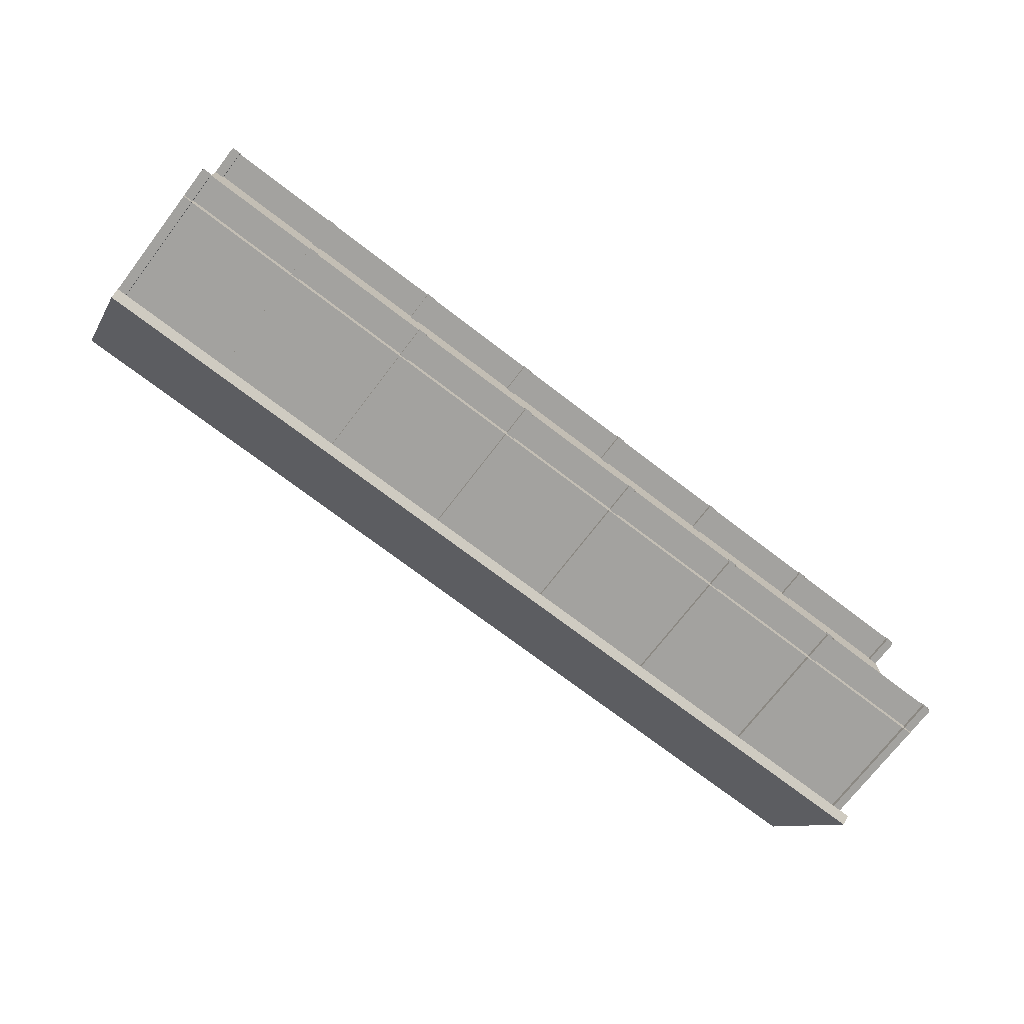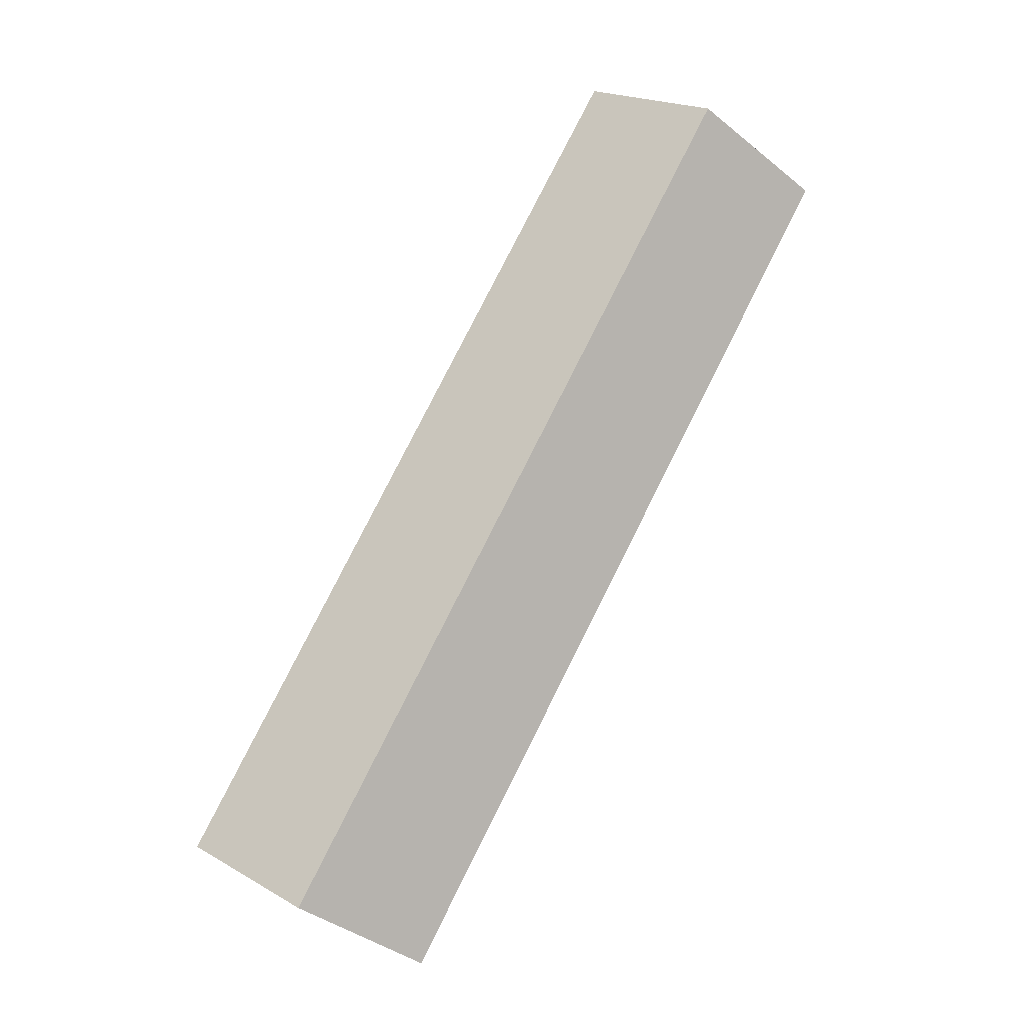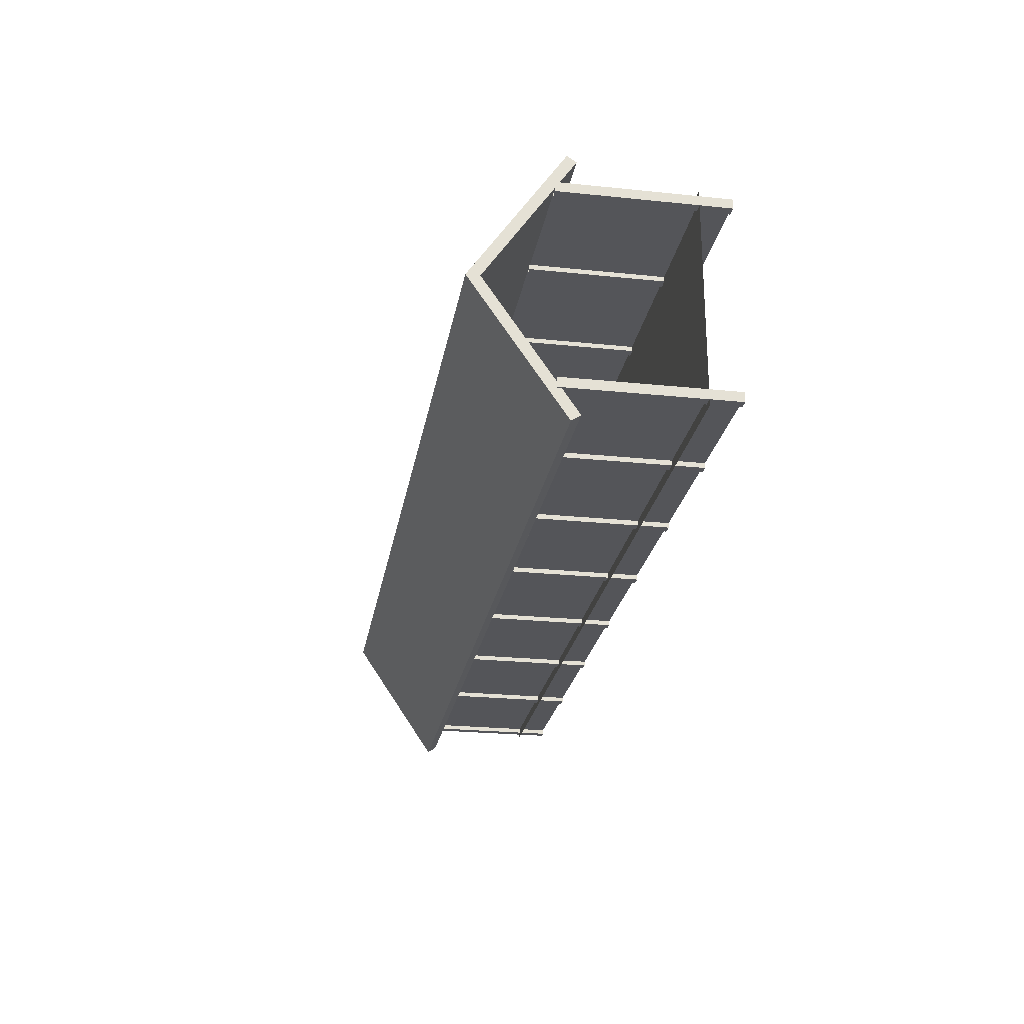
<metadata>
{"format":"obj","ext":"obj","renderer":"f3d","projection":"perspective","resolution":1024,"background":"white","views":[{"elev":-72.6,"azim":-37.4,"up":"+Z"},{"elev":79.6,"azim":116.7,"up":"+Y"},{"elev":-24.6,"azim":-99.6,"up":"+Z"}]}
</metadata>
<code>
g PerpStage_Memory_Sakura_Corridor_LOD
v -22.22 0 -0.0581
v -22.22 0 -0.2858
v -22.22 3.821 -0.2858
v -22.22 3.821 -0.0581
v -22.45 3.821 -0.0581
v -22.45 3.821 -0.2858
v -22.45 0 -0.2858
v -22.45 0 -0.0581
v -22.45 0 -0.0581
v -22.22 0 -0.0581
v -22.22 3.821 -0.0581
v -22.45 3.821 -0.0581
v -22.22 0 -0.2858
v -22.45 0 -0.2858
v -22.45 3.821 -0.2858
v -22.22 3.821 -0.2858
v -22.22 0 -4.898
v -22.22 3.821 -4.898
v -22.22 3.821 -4.67
v -22.22 0 -4.67
v -22.45 3.821 -4.898
v -22.45 0 -4.898
v -22.45 0 -4.67
v -22.45 3.821 -4.67
v -22.45 0 -4.898
v -22.45 3.821 -4.898
v -22.22 3.821 -4.898
v -22.22 0 -4.898
v -22.22 0 -4.67
v -22.22 3.821 -4.67
v -22.45 3.821 -4.67
v -22.45 0 -4.67
v -19.2 3.554 0.653
v -19.2 5.671 -2.478
v -22.42 5.671 -2.478
v -22.42 3.554 0.653
v -19.2 3.554 -5.609
v -22.42 3.554 -5.609
v -22.42 5.671 -2.478
v -19.2 5.671 -2.478
v -19.41 0 -0.172
v -19.41 3.821 -0.172
v -22.37 3.821 -0.172
v -22.37 0 -0.172
v -19.2 5.366 -2.478
v -19.2 3.345 0.5115
v -22.42 3.345 0.5115
v -22.42 5.366 -2.478
v -19.2 5.366 -2.478
v -22.42 5.366 -2.478
v -22.42 3.346 -5.468
v -19.2 3.346 -5.468
v -22.42 3.554 -5.609
v -19.2 3.554 -5.609
v -19.2 3.346 -5.468
v -22.42 3.346 -5.468
v -19.41 0 -4.784
v -22.37 0 -4.784
v -22.37 3.821 -4.784
v -19.41 3.821 -4.784
v -22.42 3.345 0.5115
v -19.2 3.345 0.5115
v -19.2 3.554 0.653
v -22.42 3.554 0.653
v -19.2 0.7334 0.07504
v -19.2 0.7334 -5.031
v -22.45 0.7334 -5.031
v -22.45 0.7334 0.07504
v -19.19 0 -0.0581
v -19.19 0 -0.2858
v -19.19 3.821 -0.2858
v -19.19 3.821 -0.0581
v -19.41 3.821 -0.0581
v -19.41 3.821 -0.2858
v -19.41 0 -0.2858
v -19.41 0 -0.0581
v -19.41 0 -0.0581
v -19.19 0 -0.0581
v -19.19 3.821 -0.0581
v -19.41 3.821 -0.0581
v -19.19 0 -0.2858
v -19.41 0 -0.2858
v -19.41 3.821 -0.2858
v -19.19 3.821 -0.2858
v -19.19 0 -4.898
v -19.19 3.821 -4.898
v -19.19 3.821 -4.67
v -19.19 0 -4.67
v -19.41 3.821 -4.898
v -19.41 0 -4.898
v -19.41 0 -4.67
v -19.41 3.821 -4.67
v -19.41 0 -4.898
v -19.41 3.821 -4.898
v -19.19 3.821 -4.898
v -19.19 0 -4.898
v -19.19 0 -4.67
v -19.19 3.821 -4.67
v -19.41 3.821 -4.67
v -19.41 0 -4.67
v -16.01 3.554 0.653
v -16.01 5.671 -2.478
v -19.2 5.671 -2.478
v -19.2 3.554 0.653
v -16.01 3.554 -5.609
v -19.2 3.554 -5.609
v -19.2 5.671 -2.478
v -16.01 5.671 -2.478
v -16.23 0 -0.172
v -16.23 3.821 -0.172
v -19.19 3.821 -0.172
v -19.19 0 -0.172
v -16.01 5.366 -2.478
v -16.01 3.345 0.5115
v -19.2 3.345 0.5115
v -19.2 5.366 -2.478
v -16.01 5.366 -2.478
v -19.2 5.366 -2.478
v -19.2 3.346 -5.468
v -16.01 3.346 -5.468
v -19.2 3.554 -5.609
v -16.01 3.554 -5.609
v -16.01 3.346 -5.468
v -19.2 3.346 -5.468
v -16.23 0 -4.784
v -19.19 0 -4.784
v -19.19 3.821 -4.784
v -16.23 3.821 -4.784
v -19.2 3.345 0.5115
v -16.01 3.345 0.5115
v -16.01 3.554 0.653
v -19.2 3.554 0.653
v -16.01 0.7334 0.07504
v -16.01 0.7334 -5.031
v -19.2 0.7334 -5.031
v -19.2 0.7334 0.07504
v -16 0 -0.0581
v -16 0 -0.2858
v -16 3.821 -0.2858
v -16 3.821 -0.0581
v -16.23 3.821 -0.0581
v -16.23 3.821 -0.2858
v -16.23 0 -0.2858
v -16.23 0 -0.0581
v -16.23 0 -0.0581
v -16 0 -0.0581
v -16 3.821 -0.0581
v -16.23 3.821 -0.0581
v -16 0 -0.2858
v -16.23 0 -0.2858
v -16.23 3.821 -0.2858
v -16 3.821 -0.2858
v -16 0 -4.898
v -16 3.821 -4.898
v -16 3.821 -4.67
v -16 0 -4.67
v -16.23 3.821 -4.898
v -16.23 0 -4.898
v -16.23 0 -4.67
v -16.23 3.821 -4.67
v -16.23 0 -4.898
v -16.23 3.821 -4.898
v -16 3.821 -4.898
v -16 0 -4.898
v -16 0 -4.67
v -16 3.821 -4.67
v -16.23 3.821 -4.67
v -16.23 0 -4.67
v -12.82 3.554 0.653
v -12.82 5.671 -2.478
v -16.01 5.671 -2.478
v -16.01 3.554 0.653
v -12.82 3.554 -5.609
v -16.01 3.554 -5.609
v -16.01 5.671 -2.478
v -12.82 5.671 -2.478
v -13.04 0 -0.172
v -13.04 3.821 -0.172
v -16 3.821 -0.172
v -16 0 -0.172
v -12.82 5.366 -2.478
v -12.82 3.345 0.5115
v -16.01 3.345 0.5115
v -16.01 5.366 -2.478
v -12.82 5.366 -2.478
v -16.01 5.366 -2.478
v -16.01 3.346 -5.468
v -12.82 3.346 -5.468
v -16.01 3.554 -5.609
v -12.82 3.554 -5.609
v -12.82 3.346 -5.468
v -16.01 3.346 -5.468
v -13.04 0 -4.784
v -16 0 -4.784
v -16 3.821 -4.784
v -13.04 3.821 -4.784
v -16.01 3.345 0.5115
v -12.82 3.345 0.5115
v -12.82 3.554 0.653
v -16.01 3.554 0.653
v -12.82 0.7334 0.07504
v -12.82 0.7334 -5.031
v -16.01 0.7334 -5.031
v -16.01 0.7334 0.07504
v -12.81 0 -0.0581
v -12.81 0 -0.2858
v -12.81 3.821 -0.2858
v -12.81 3.821 -0.0581
v -13.04 3.821 -0.0581
v -13.04 3.821 -0.2858
v -13.04 0 -0.2858
v -13.04 0 -0.0581
v -13.04 0 -0.0581
v -12.81 0 -0.0581
v -12.81 3.821 -0.0581
v -13.04 3.821 -0.0581
v -12.81 0 -0.2858
v -13.04 0 -0.2858
v -13.04 3.821 -0.2858
v -12.81 3.821 -0.2858
v -12.81 0 -4.898
v -12.81 3.821 -4.898
v -12.81 3.821 -4.67
v -12.81 0 -4.67
v -13.04 3.821 -4.898
v -13.04 0 -4.898
v -13.04 0 -4.67
v -13.04 3.821 -4.67
v -13.04 0 -4.898
v -13.04 3.821 -4.898
v -12.81 3.821 -4.898
v -12.81 0 -4.898
v -12.81 0 -4.67
v -12.81 3.821 -4.67
v -13.04 3.821 -4.67
v -13.04 0 -4.67
v -9.633 3.554 0.653
v -9.633 5.671 -2.478
v -12.82 5.671 -2.478
v -12.82 3.554 0.653
v -9.633 3.554 -5.609
v -12.82 3.554 -5.609
v -12.82 5.671 -2.478
v -9.633 5.671 -2.478
v -9.849 0 -0.172
v -9.849 3.821 -0.172
v -12.81 3.821 -0.172
v -12.81 0 -0.172
v -9.633 5.366 -2.478
v -9.633 3.345 0.5115
v -12.82 3.345 0.5115
v -12.82 5.366 -2.478
v -9.633 5.366 -2.478
v -12.82 5.366 -2.478
v -12.82 3.346 -5.468
v -9.633 3.346 -5.468
v -12.82 3.554 -5.609
v -9.633 3.554 -5.609
v -9.633 3.346 -5.468
v -12.82 3.346 -5.468
v -9.849 0 -4.784
v -12.81 0 -4.784
v -12.81 3.821 -4.784
v -9.849 3.821 -4.784
v -12.82 3.345 0.5115
v -9.633 3.345 0.5115
v -9.633 3.554 0.653
v -12.82 3.554 0.653
v -9.632 0.7334 0.07504
v -9.632 0.7334 -5.031
v -12.82 0.7334 -5.031
v -12.82 0.7334 0.07504
v -9.622 0 -0.0581
v -9.622 0 -0.2858
v -9.622 3.821 -0.2858
v -9.622 3.821 -0.0581
v -9.849 3.821 -0.0581
v -9.849 3.821 -0.2858
v -9.849 0 -0.2858
v -9.849 0 -0.0581
v -9.849 0 -0.0581
v -9.622 0 -0.0581
v -9.622 3.821 -0.0581
v -9.849 3.821 -0.0581
v -9.622 0 -0.2858
v -9.849 0 -0.2858
v -9.849 3.821 -0.2858
v -9.622 3.821 -0.2858
v -9.622 0 -4.898
v -9.622 3.821 -4.898
v -9.622 3.821 -4.67
v -9.622 0 -4.67
v -9.849 3.821 -4.898
v -9.849 0 -4.898
v -9.849 0 -4.67
v -9.849 3.821 -4.67
v -9.849 0 -4.898
v -9.849 3.821 -4.898
v -9.622 3.821 -4.898
v -9.622 0 -4.898
v -9.622 0 -4.67
v -9.622 3.821 -4.67
v -9.849 3.821 -4.67
v -9.849 0 -4.67
v -6.445 3.554 0.653
v -6.445 5.671 -2.478
v -9.633 5.671 -2.478
v -9.633 3.554 0.653
v -6.445 3.554 -5.609
v -9.633 3.554 -5.609
v -9.633 5.671 -2.478
v -6.445 5.671 -2.478
v -6.662 0 -0.172
v -6.662 3.821 -0.172
v -9.622 3.821 -0.172
v -9.622 0 -0.172
v -6.445 5.366 -2.478
v -6.445 3.345 0.5115
v -9.633 3.345 0.5115
v -9.633 5.366 -2.478
v -6.445 5.366 -2.478
v -9.633 5.366 -2.478
v -9.633 3.346 -5.468
v -6.445 3.346 -5.468
v -9.633 3.554 -5.609
v -6.445 3.554 -5.609
v -6.445 3.346 -5.468
v -9.633 3.346 -5.468
v -6.662 0 -4.784
v -9.622 0 -4.784
v -9.622 3.821 -4.784
v -6.662 3.821 -4.784
v -9.633 3.345 0.5115
v -6.445 3.345 0.5115
v -6.445 3.554 0.653
v -9.633 3.554 0.653
v -6.444 0.7334 0.07504
v -6.444 0.7334 -5.031
v -9.632 0.7334 -5.031
v -9.632 0.7334 0.07504
v -6.434 0 -0.0581
v -6.434 0 -0.2858
v -6.434 3.821 -0.2858
v -6.434 3.821 -0.0581
v -6.662 3.821 -0.0581
v -6.662 3.821 -0.2858
v -6.662 0 -0.2858
v -6.662 0 -0.0581
v -6.662 0 -0.0581
v -6.434 0 -0.0581
v -6.434 3.821 -0.0581
v -6.662 3.821 -0.0581
v -6.434 0 -0.2858
v -6.662 0 -0.2858
v -6.662 3.821 -0.2858
v -6.434 3.821 -0.2858
v -6.434 0 -4.898
v -6.434 3.821 -4.898
v -6.434 3.821 -4.67
v -6.434 0 -4.67
v -6.662 3.821 -4.898
v -6.662 0 -4.898
v -6.662 0 -4.67
v -6.662 3.821 -4.67
v -6.662 0 -4.898
v -6.662 3.821 -4.898
v -6.434 3.821 -4.898
v -6.434 0 -4.898
v -6.434 0 -4.67
v -6.434 3.821 -4.67
v -6.662 3.821 -4.67
v -6.662 0 -4.67
v -3.257 3.554 0.653
v -3.257 5.671 -2.478
v -6.445 5.671 -2.478
v -6.445 3.554 0.653
v -3.257 3.554 -5.609
v -6.445 3.554 -5.609
v -6.445 5.671 -2.478
v -3.257 5.671 -2.478
v -3.474 0 -0.172
v -3.474 3.821 -0.172
v -6.434 3.821 -0.172
v -6.434 0 -0.172
v -3.257 5.366 -2.478
v -3.257 3.345 0.5115
v -6.445 3.345 0.5115
v -6.445 5.366 -2.478
v -3.257 5.366 -2.478
v -6.445 5.366 -2.478
v -6.445 3.346 -5.468
v -3.257 3.346 -5.468
v -6.445 3.554 -5.609
v -3.257 3.554 -5.609
v -3.257 3.346 -5.468
v -6.445 3.346 -5.468
v -3.474 0 -4.784
v -6.434 0 -4.784
v -6.434 3.821 -4.784
v -3.474 3.821 -4.784
v -6.445 3.345 0.5115
v -3.257 3.345 0.5115
v -3.257 3.554 0.653
v -6.445 3.554 0.653
v -3.256 0.7334 0.07504
v -3.256 0.7334 -5.031
v -6.444 0.7334 -5.031
v -6.444 0.7334 0.07504
v -3.246 0 -0.0581
v -3.246 0 -0.2858
v -3.246 3.821 -0.2858
v -3.246 3.821 -0.0581
v -3.474 3.821 -0.0581
v -3.474 3.821 -0.2858
v -3.474 0 -0.2858
v -3.474 0 -0.0581
v -3.474 0 -0.0581
v -3.246 0 -0.0581
v -3.246 3.821 -0.0581
v -3.474 3.821 -0.0581
v -3.246 0 -0.2858
v -3.474 0 -0.2858
v -3.474 3.821 -0.2858
v -3.246 3.821 -0.2858
v -3.246 0 -4.898
v -3.246 3.821 -4.898
v -3.246 3.821 -4.67
v -3.246 0 -4.67
v -3.474 3.821 -4.898
v -3.474 0 -4.898
v -3.474 0 -4.67
v -3.474 3.821 -4.67
v -3.474 0 -4.898
v -3.474 3.821 -4.898
v -3.246 3.821 -4.898
v -3.246 0 -4.898
v -3.246 0 -4.67
v -3.246 3.821 -4.67
v -3.474 3.821 -4.67
v -3.474 0 -4.67
v -0.07882 3.554 0.653
v -0.07882 5.671 -2.478
v -3.257 5.671 -2.478
v -3.257 3.554 0.653
v -0.07882 3.554 -5.609
v -3.257 3.554 -5.609
v -3.257 5.671 -2.478
v -0.07882 5.671 -2.478
v -0.07883 0 -0.0581
v -0.07883 0 -0.2858
v -0.07883 3.821 -0.2858
v -0.07883 3.821 -0.0581
v -0.286 3.821 -0.0581
v -0.286 3.821 -0.2858
v -0.286 0 -0.2858
v -0.286 0 -0.0581
v -0.286 0 -0.0581
v -0.07883 0 -0.0581
v -0.07883 3.821 -0.0581
v -0.286 3.821 -0.0581
v -0.07883 0 -0.2858
v -0.286 0 -0.2858
v -0.286 3.821 -0.2858
v -0.07883 3.821 -0.2858
v -0.286 0 -0.172
v -0.286 3.821 -0.172
v -3.246 3.821 -0.172
v -3.246 0 -0.172
v -0.07882 5.366 -2.478
v -0.07882 3.345 0.5115
v -3.257 3.345 0.5115
v -3.257 5.366 -2.478
v -0.07882 5.366 -2.478
v -3.257 5.366 -2.478
v -3.257 3.346 -5.468
v -0.07882 3.346 -5.468
v -3.257 3.554 -5.609
v -0.07882 3.554 -5.609
v -0.07882 3.346 -5.468
v -3.257 3.346 -5.468
v -0.07883 0 -4.898
v -0.07883 3.821 -4.898
v -0.07883 3.821 -4.67
v -0.07883 0 -4.67
v -0.286 3.821 -4.898
v -0.286 0 -4.898
v -0.286 0 -4.67
v -0.286 3.821 -4.67
v -0.286 0 -4.898
v -0.286 3.821 -4.898
v -0.07883 3.821 -4.898
v -0.07883 0 -4.898
v -0.07883 0 -4.67
v -0.07883 3.821 -4.67
v -0.286 3.821 -4.67
v -0.286 0 -4.67
v -0.286 0 -4.784
v -3.246 0 -4.784
v -3.246 3.821 -4.784
v -0.286 3.821 -4.784
v -3.257 3.345 0.5115
v -0.07882 3.345 0.5115
v -0.07882 3.554 0.653
v -3.257 3.554 0.653
v -0.07882 3.554 0.653
v -0.07882 3.345 0.5115
v -0.07882 5.366 -2.478
v -0.07882 5.671 -2.478
v -0.07882 3.346 -5.468
v -0.07882 3.554 -5.609
v -3.257 5.671 -2.478
v -3.257 5.366 -2.478
v -3.257 3.345 0.5115
v -3.257 3.554 0.653
v -3.257 3.554 -5.609
v -3.257 3.346 -5.468
v -0.07883 0.7334 0.07504
v -0.07883 0.7334 -5.031
v -3.256 0.7334 -5.031
v -3.256 0.7334 0.07504
v -22.42 5.671 -2.478
v -22.42 5.366 -2.478
v -22.42 3.345 0.5115
v -22.42 3.554 0.653
v -22.42 3.554 -5.609
v -22.42 3.346 -5.468
f 1 2 3
f 1 3 4
f 5 6 7
f 5 7 8
f 9 10 11
f 9 11 12
f 13 14 15
f 13 15 16
f 17 18 19
f 17 19 20
f 21 22 23
f 21 23 24
f 25 26 27
f 25 27 28
f 29 30 31
f 29 31 32
f 33 34 35
f 33 35 36
f 37 38 39
f 37 39 40
f 41 42 43
f 41 43 44
f 45 46 47
f 45 47 48
f 49 50 51
f 49 51 52
f 53 54 55
f 53 55 56
f 57 58 59
f 57 59 60
f 61 62 63
f 61 63 64
f 65 66 67
f 65 67 68
f 69 70 71
f 69 71 72
f 73 74 75
f 73 75 76
f 77 78 79
f 77 79 80
f 81 82 83
f 81 83 84
f 85 86 87
f 85 87 88
f 89 90 91
f 89 91 92
f 93 94 95
f 93 95 96
f 97 98 99
f 97 99 100
f 101 102 103
f 101 103 104
f 105 106 107
f 105 107 108
f 109 110 111
f 109 111 112
f 113 114 115
f 113 115 116
f 117 118 119
f 117 119 120
f 121 122 123
f 121 123 124
f 125 126 127
f 125 127 128
f 129 130 131
f 129 131 132
f 133 134 135
f 133 135 136
f 137 138 139
f 137 139 140
f 141 142 143
f 141 143 144
f 145 146 147
f 145 147 148
f 149 150 151
f 149 151 152
f 153 154 155
f 153 155 156
f 157 158 159
f 157 159 160
f 161 162 163
f 161 163 164
f 165 166 167
f 165 167 168
f 169 170 171
f 169 171 172
f 173 174 175
f 173 175 176
f 177 178 179
f 177 179 180
f 181 182 183
f 181 183 184
f 185 186 187
f 185 187 188
f 189 190 191
f 189 191 192
f 193 194 195
f 193 195 196
f 197 198 199
f 197 199 200
f 201 202 203
f 201 203 204
f 205 206 207
f 205 207 208
f 209 210 211
f 209 211 212
f 213 214 215
f 213 215 216
f 217 218 219
f 217 219 220
f 221 222 223
f 221 223 224
f 225 226 227
f 225 227 228
f 229 230 231
f 229 231 232
f 233 234 235
f 233 235 236
f 237 238 239
f 237 239 240
f 241 242 243
f 241 243 244
f 245 246 247
f 245 247 248
f 249 250 251
f 249 251 252
f 253 254 255
f 253 255 256
f 257 258 259
f 257 259 260
f 261 262 263
f 261 263 264
f 265 266 267
f 265 267 268
f 269 270 271
f 269 271 272
f 273 274 275
f 273 275 276
f 277 278 279
f 277 279 280
f 281 282 283
f 281 283 284
f 285 286 287
f 285 287 288
f 289 290 291
f 289 291 292
f 293 294 295
f 293 295 296
f 297 298 299
f 297 299 300
f 301 302 303
f 301 303 304
f 305 306 307
f 305 307 308
f 309 310 311
f 309 311 312
f 313 314 315
f 313 315 316
f 317 318 319
f 317 319 320
f 321 322 323
f 321 323 324
f 325 326 327
f 325 327 328
f 329 330 331
f 329 331 332
f 333 334 335
f 333 335 336
f 337 338 339
f 337 339 340
f 341 342 343
f 341 343 344
f 345 346 347
f 345 347 348
f 349 350 351
f 349 351 352
f 353 354 355
f 353 355 356
f 357 358 359
f 357 359 360
f 361 362 363
f 361 363 364
f 365 366 367
f 365 367 368
f 369 370 371
f 369 371 372
f 373 374 375
f 373 375 376
f 377 378 379
f 377 379 380
f 381 382 383
f 381 383 384
f 385 386 387
f 385 387 388
f 389 390 391
f 389 391 392
f 393 394 395
f 393 395 396
f 397 398 399
f 397 399 400
f 401 402 403
f 401 403 404
f 405 406 407
f 405 407 408
f 409 410 411
f 409 411 412
f 413 414 415
f 413 415 416
f 417 418 419
f 417 419 420
f 421 422 423
f 421 423 424
f 425 426 427
f 425 427 428
f 429 430 431
f 429 431 432
f 433 434 435
f 433 435 436
f 437 438 439
f 437 439 440
f 441 442 443
f 441 443 444
f 445 446 447
f 445 447 448
f 449 450 451
f 449 451 452
f 453 454 455
f 453 455 456
f 457 458 459
f 457 459 460
f 461 462 463
f 461 463 464
f 465 466 467
f 465 467 468
f 469 470 471
f 469 471 472
f 473 474 475
f 473 475 476
f 477 478 479
f 477 479 480
f 481 482 483
f 481 483 484
f 485 486 487
f 485 487 488
f 489 490 491
f 489 491 492
f 493 494 495
f 493 495 496
f 497 498 499
f 497 499 500
f 501 502 503
f 501 503 504
f 505 506 507
f 505 507 508
f 509 508 507
f 509 510 508
f 511 512 513
f 511 513 514
f 515 512 511
f 515 516 512
f 517 518 519
f 517 519 520
f 521 522 523
f 521 523 524
f 525 522 521
f 525 526 522

</code>
